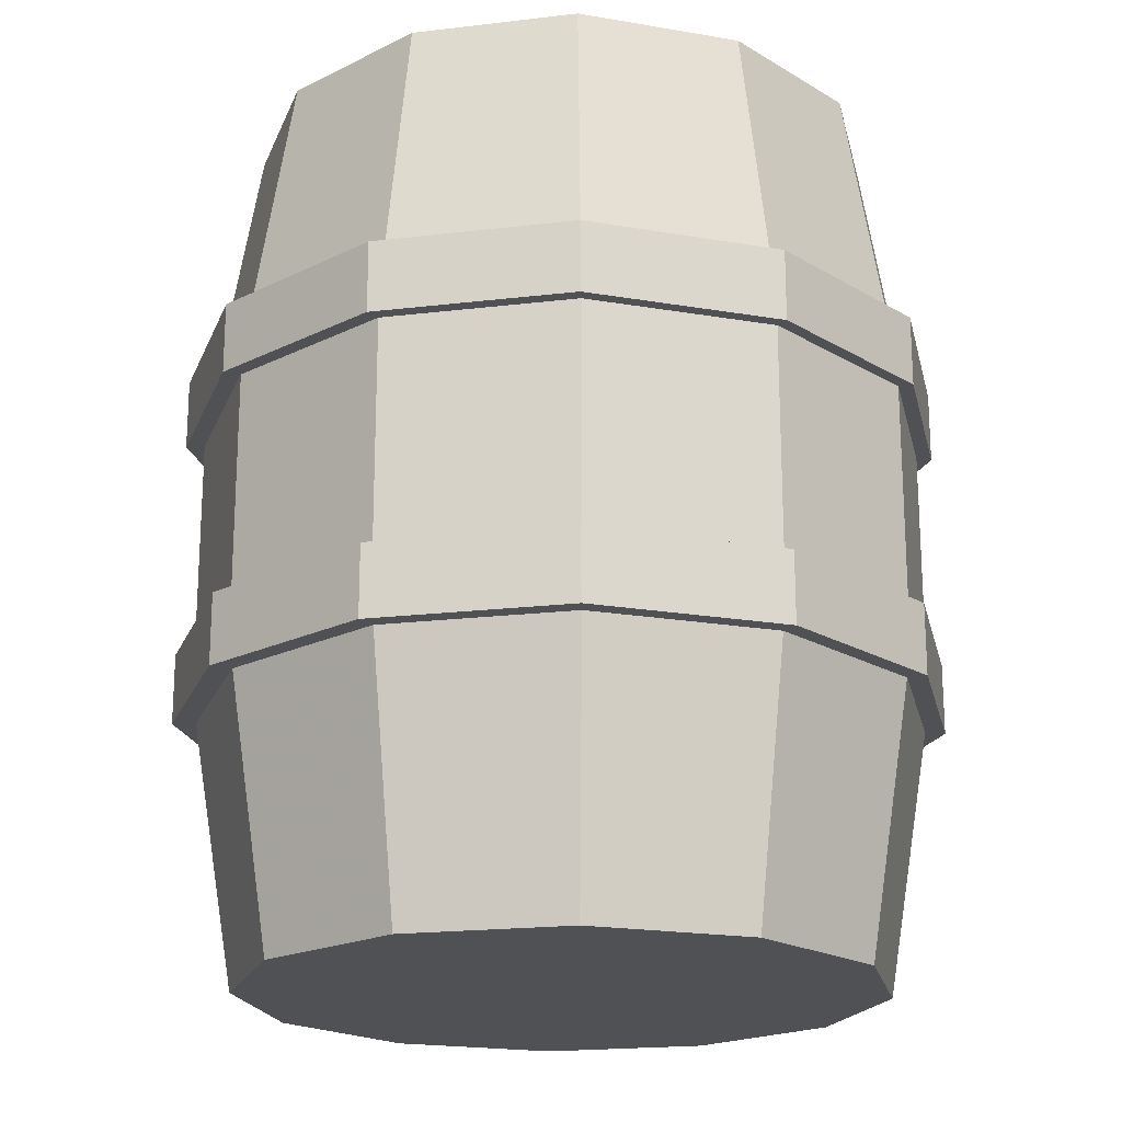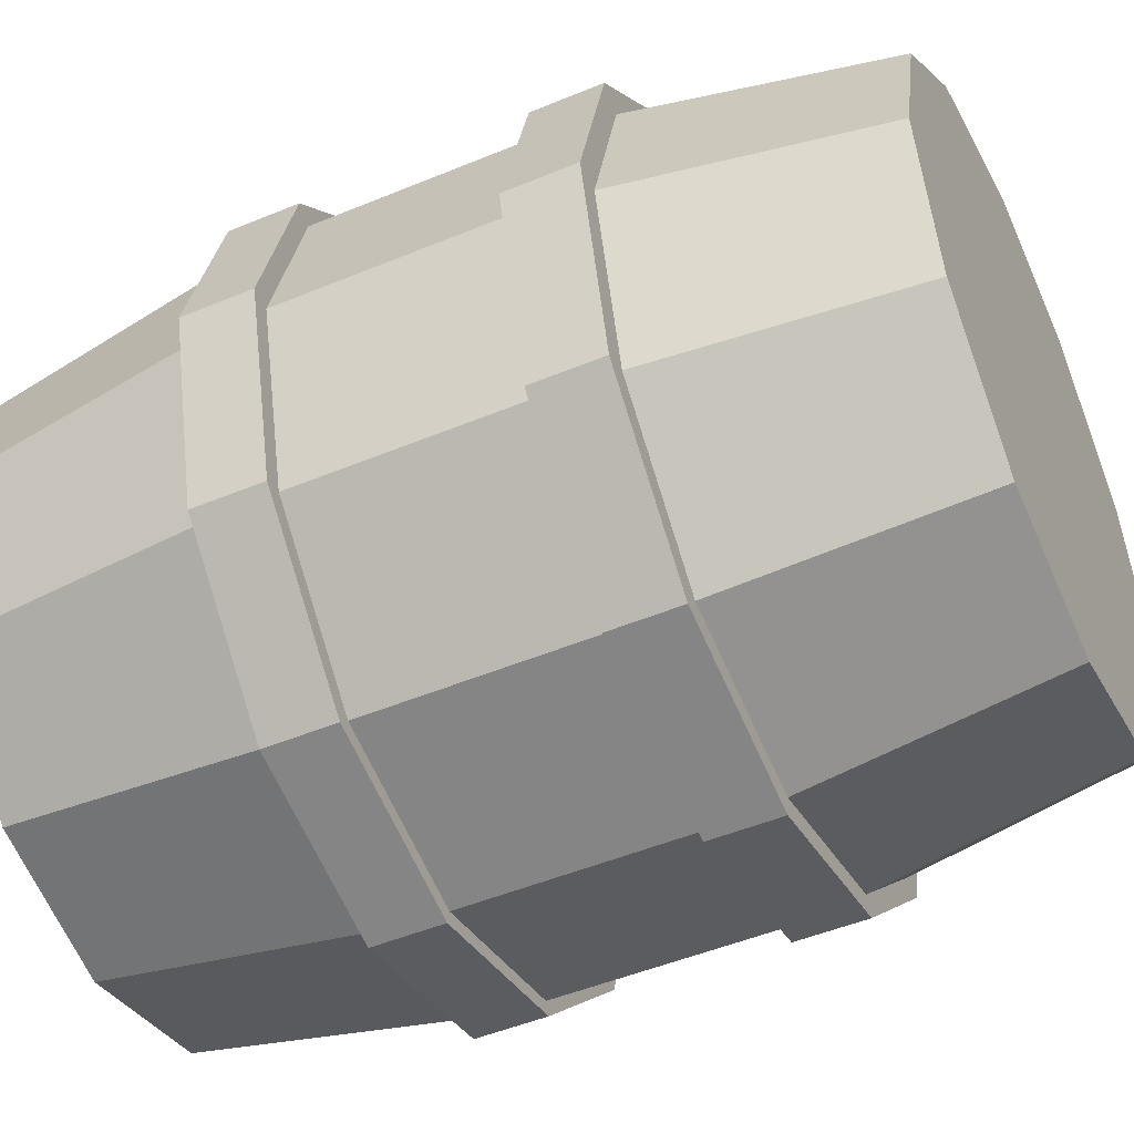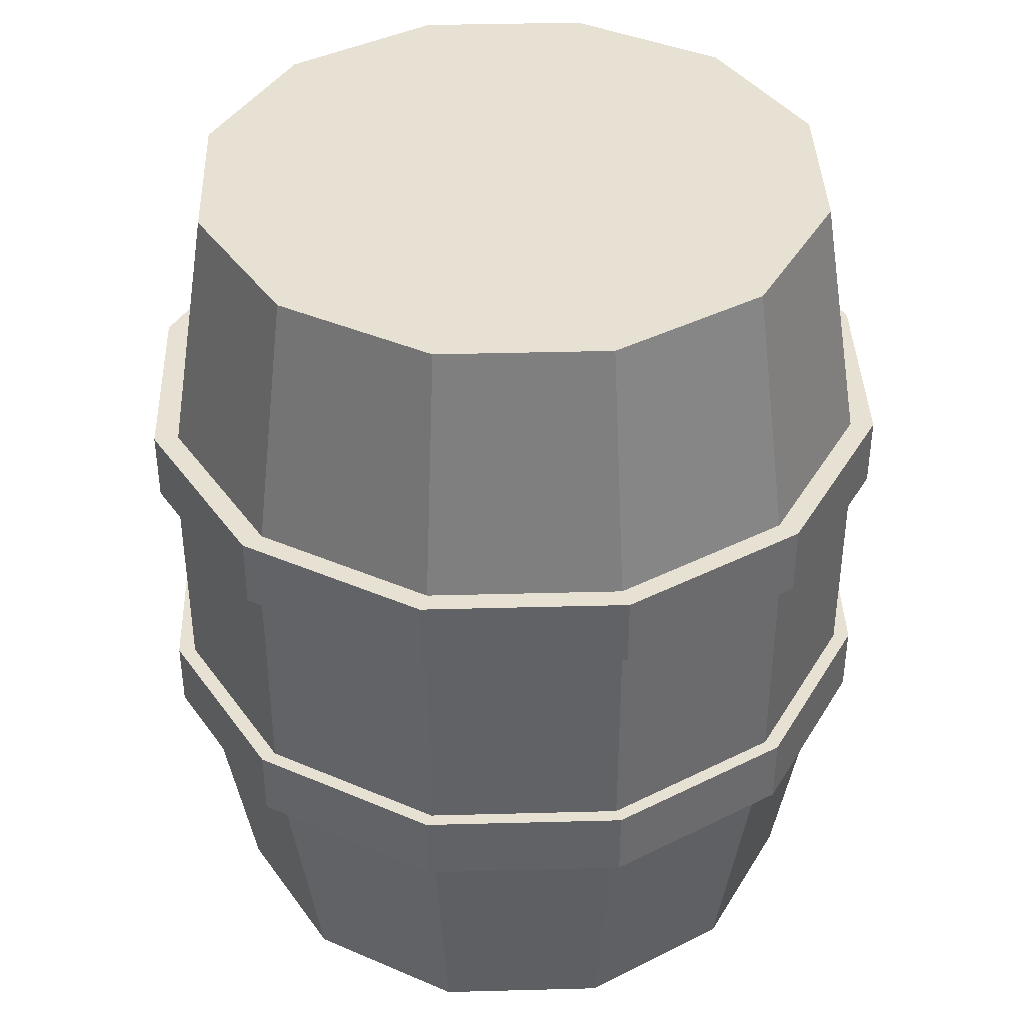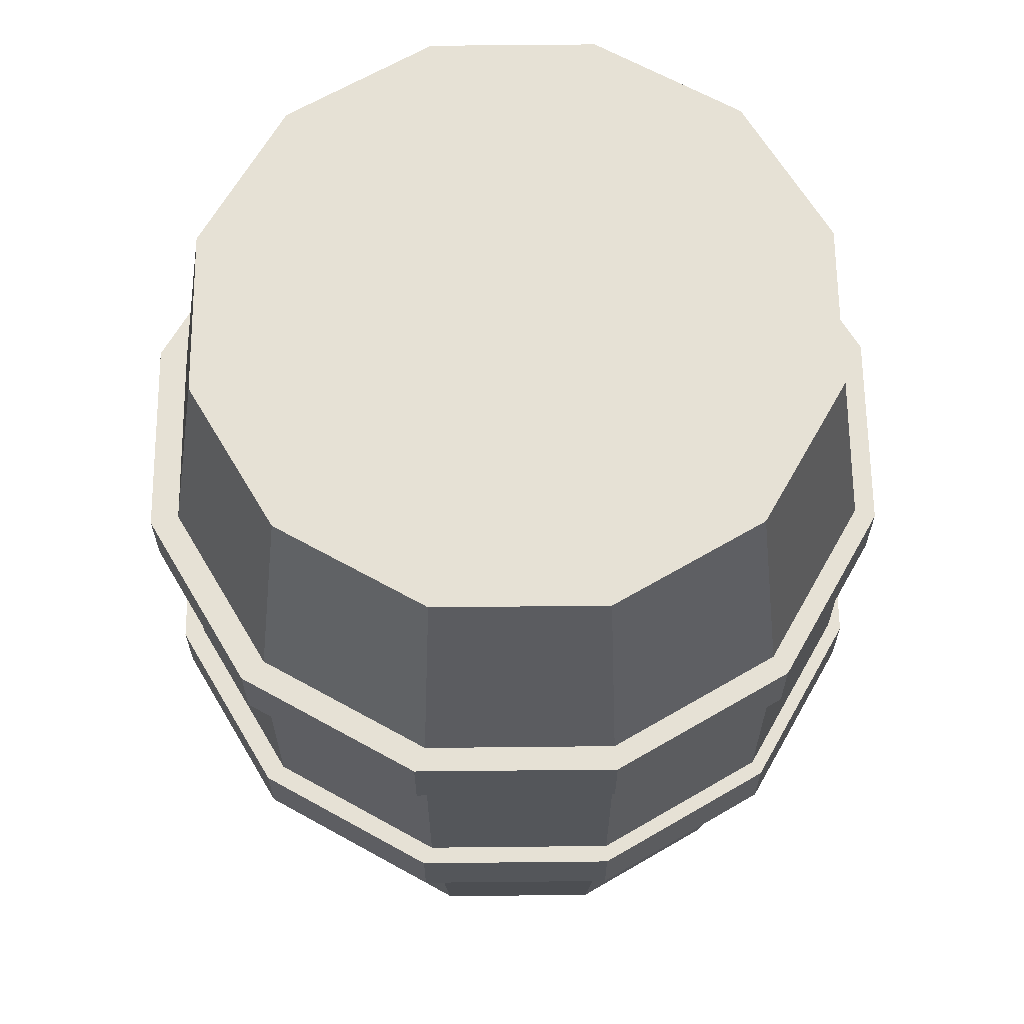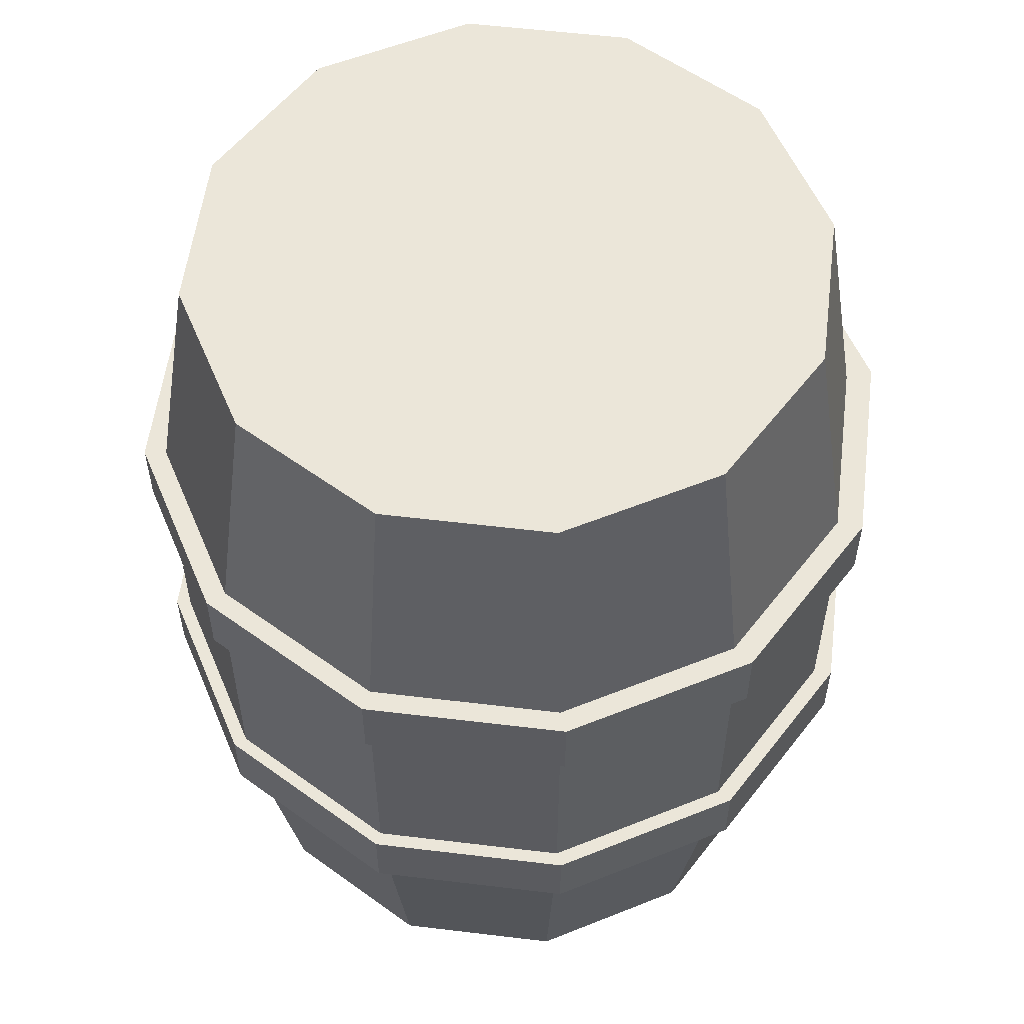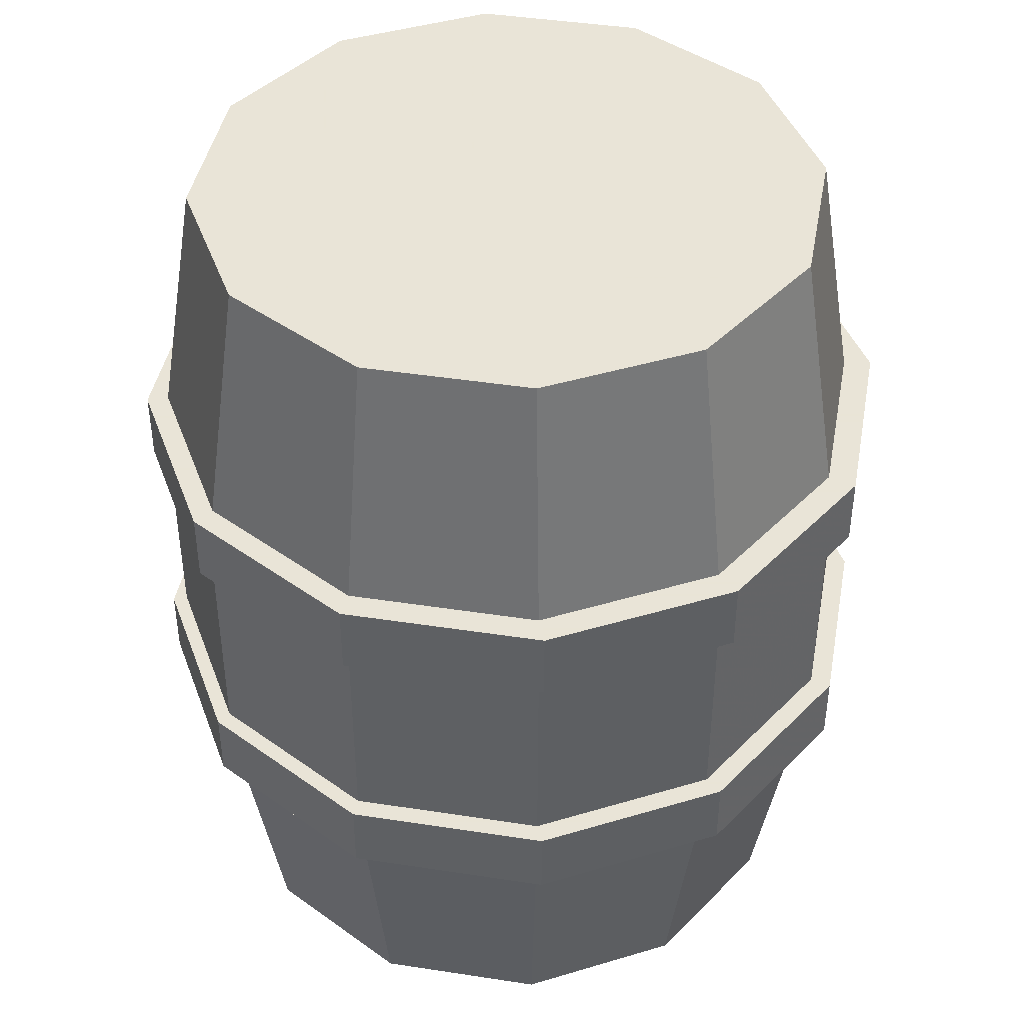
<metadata>
{"format":"obj","ext":"obj","renderer":"f3d","projection":"perspective","resolution":1024,"background":"white","views":[{"elev":-19.9,"azim":-152.6,"up":"+Y"},{"elev":-48.9,"azim":114.8,"up":"+Z"},{"elev":39.5,"azim":-136.9,"up":"+Y"},{"elev":64.3,"azim":134.4,"up":"+Y"},{"elev":56.2,"azim":-97.8,"up":"+Y"},{"elev":42.8,"azim":-4.6,"up":"+Y"}]}
</metadata>
<code>
g
v  -0.004237 0 0.000175
v  3.093 0 0.000175
v  2.678 0 -1.548
v  1.544 0 -2.682
v  -0.004237 0 -3.097
v  -1.553 0 -2.682
v  -2.687 0 -1.548
v  -3.101 0 0.000175
v  -2.687 0 1.549
v  -1.553 0 2.682
v  -0.004237 0 3.097
v  1.544 0 2.682
v  2.678 0 1.549
v  3.568 2.878 0.000175
v  3.089 2.878 -1.786
v  1.782 2.878 -3.093
v  -0.004237 2.878 -3.572
v  -1.79 2.878 -3.093
v  -3.098 2.878 -1.786
v  -3.576 2.878 0.000175
v  -3.098 2.878 1.786
v  -1.79 2.878 3.094
v  -0.004237 2.878 3.572
v  1.782 2.878 3.094
v  3.089 2.878 1.786
v  3.568 5.755 0.000175
v  3.089 5.755 -1.786
v  1.782 5.755 -3.093
v  -0.004237 5.755 -3.572
v  -1.79 5.755 -3.093
v  -3.098 5.755 -1.786
v  -3.576 5.755 0.000175
v  -3.098 5.755 1.786
v  -1.79 5.755 3.094
v  -0.004237 5.755 3.572
v  1.782 5.755 3.094
v  3.089 5.755 1.786
v  3.093 8.633 0.000175
v  2.678 8.633 -1.548
v  1.544 8.633 -2.682
v  -0.004237 8.633 -3.097
v  -1.553 8.633 -2.682
v  -2.687 8.633 -1.548
v  -3.101 8.633 0.000175
v  -2.687 8.633 1.549
v  -1.553 8.633 2.682
v  -0.004237 8.633 3.097
v  1.544 8.633 2.682
v  2.678 8.633 1.549
v  -0.004237 8.633 0.000175
g fadewood
f 1 3 2
f 1 4 3
f 1 5 4
f 1 6 5
f 1 7 6
f 1 8 7
f 1 9 8
f 1 10 9
f 1 11 10
f 1 12 11
f 1 13 12
f 1 2 13
f 2 15 14
f 2 3 15
f 3 16 15
f 3 4 16
f 4 17 16
f 4 5 17
f 5 18 17
f 5 6 18
f 6 19 18
f 6 7 19
f 7 20 19
f 7 8 20
f 8 21 20
f 8 9 21
f 9 22 21
f 9 10 22
f 10 23 22
f 10 11 23
f 11 24 23
f 11 12 24
f 12 25 24
f 12 13 25
f 13 14 25
f 13 2 14
f 14 27 26
f 14 15 27
f 15 28 27
f 15 16 28
f 16 29 28
f 16 17 29
f 17 30 29
f 17 18 30
f 18 31 30
f 18 19 31
f 19 32 31
f 19 20 32
f 20 33 32
f 20 21 33
f 21 34 33
f 21 22 34
f 22 35 34
f 22 23 35
f 23 36 35
f 23 24 36
f 24 37 36
f 24 25 37
f 25 26 37
f 25 14 26
f 26 39 38
f 26 27 39
f 27 40 39
f 27 28 40
f 28 41 40
f 28 29 41
f 29 42 41
f 29 30 42
f 30 43 42
f 30 31 43
f 31 44 43
f 31 32 44
f 32 45 44
f 32 33 45
f 33 46 45
f 33 34 46
f 34 47 46
f 34 35 47
f 35 48 47
f 35 36 48
f 36 49 48
f 36 37 49
f 37 38 49
f 37 26 38
f 50 38 39
f 50 39 40
f 50 40 41
f 50 41 42
f 50 42 43
f 50 43 44
f 50 44 45
f 50 45 46
f 50 46 47
f 50 47 48
f 50 48 49
f 50 49 38
g
v  0.02665 2.599 0.02471
v  3.771 2.599 0.02471
v  3.269 2.599 -1.847
v  1.899 2.599 -3.218
v  0.02665 2.599 -3.719
v  -1.845 2.599 -3.218
v  -3.216 2.599 -1.847
v  -3.717 2.599 0.02472
v  -3.216 2.599 1.897
v  -1.845 2.599 3.267
v  0.02665 2.599 3.769
v  1.899 2.599 3.267
v  3.269 2.599 1.897
v  3.771 3.294 0.02471
v  3.269 3.294 -1.847
v  1.899 3.294 -3.218
v  0.02665 3.294 -3.719
v  -1.845 3.294 -3.218
v  -3.216 3.294 -1.847
v  -3.717 3.294 0.02472
v  -3.216 3.294 1.897
v  -1.845 3.294 3.267
v  0.02665 3.294 3.769
v  1.899 3.294 3.267
v  3.269 3.294 1.897
v  0.02665 3.294 0.02471
g roof
f 51 53 52
f 51 54 53
f 51 55 54
f 51 56 55
f 51 57 56
f 51 58 57
f 51 59 58
f 51 60 59
f 51 61 60
f 51 62 61
f 51 63 62
f 51 52 63
f 52 65 64
f 52 53 65
f 53 66 65
f 53 54 66
f 54 67 66
f 54 55 67
f 55 68 67
f 55 56 68
f 56 69 68
f 56 57 69
f 57 70 69
f 57 58 70
f 58 71 70
f 58 59 71
f 59 72 71
f 59 60 72
f 60 73 72
f 60 61 73
f 61 74 73
f 61 62 74
f 62 75 74
f 62 63 75
f 63 64 75
f 63 52 64
f 76 64 65
f 76 65 66
f 76 66 67
f 76 67 68
f 76 68 69
f 76 69 70
f 76 70 71
f 76 71 72
f 76 72 73
f 76 73 74
f 76 74 75
f 76 75 64
g
v  0.02665 5.473 0.02471
v  3.771 5.473 0.02471
v  3.269 5.473 -1.847
v  1.899 5.473 -3.218
v  0.02665 5.473 -3.719
v  -1.845 5.473 -3.218
v  -3.216 5.473 -1.847
v  -3.717 5.473 0.02472
v  -3.216 5.473 1.897
v  -1.845 5.473 3.267
v  0.02665 5.473 3.769
v  1.899 5.473 3.267
v  3.269 5.473 1.897
v  3.771 6.168 0.02471
v  3.269 6.168 -1.847
v  1.899 6.168 -3.218
v  0.02665 6.168 -3.719
v  -1.845 6.168 -3.218
v  -3.216 6.168 -1.847
v  -3.717 6.168 0.02472
v  -3.216 6.168 1.897
v  -1.845 6.168 3.267
v  0.02665 6.168 3.769
v  1.899 6.168 3.267
v  3.269 6.168 1.897
v  0.02665 6.168 0.02471
g roof
f 77 79 78
f 77 80 79
f 77 81 80
f 77 82 81
f 77 83 82
f 77 84 83
f 77 85 84
f 77 86 85
f 77 87 86
f 77 88 87
f 77 89 88
f 77 78 89
f 78 91 90
f 78 79 91
f 79 92 91
f 79 80 92
f 80 93 92
f 80 81 93
f 81 94 93
f 81 82 94
f 82 95 94
f 82 83 95
f 83 96 95
f 83 84 96
f 84 97 96
f 84 85 97
f 85 98 97
f 85 86 98
f 86 99 98
f 86 87 99
f 87 100 99
f 87 88 100
f 88 101 100
f 88 89 101
f 89 90 101
f 89 78 90
f 102 90 91
f 102 91 92
f 102 92 93
f 102 93 94
f 102 94 95
f 102 95 96
f 102 96 97
f 102 97 98
f 102 98 99
f 102 99 100
f 102 100 101
f 102 101 90
g
v  2.903 8.653 0.06129
v  2.518 8.653 -1.377
v  1.465 8.653 -2.43
v  0.02665 8.653 -2.815
v  -1.412 8.653 -2.43
v  -2.464 8.653 -1.377
v  -2.85 8.653 0.06129
v  -2.464 8.653 1.5
v  -1.412 8.653 2.552
v  0.02665 8.653 2.938
v  1.465 8.653 2.552
v  2.518 8.653 1.5
v  0.02665 8.653 0.06129
g fadewood
f 115 103 104
f 115 104 105
f 115 105 106
f 115 106 107
f 115 107 108
f 115 108 109
f 115 109 110
f 115 110 111
f 115 111 112
f 115 112 113
f 115 113 114
f 115 114 103
g

</code>
